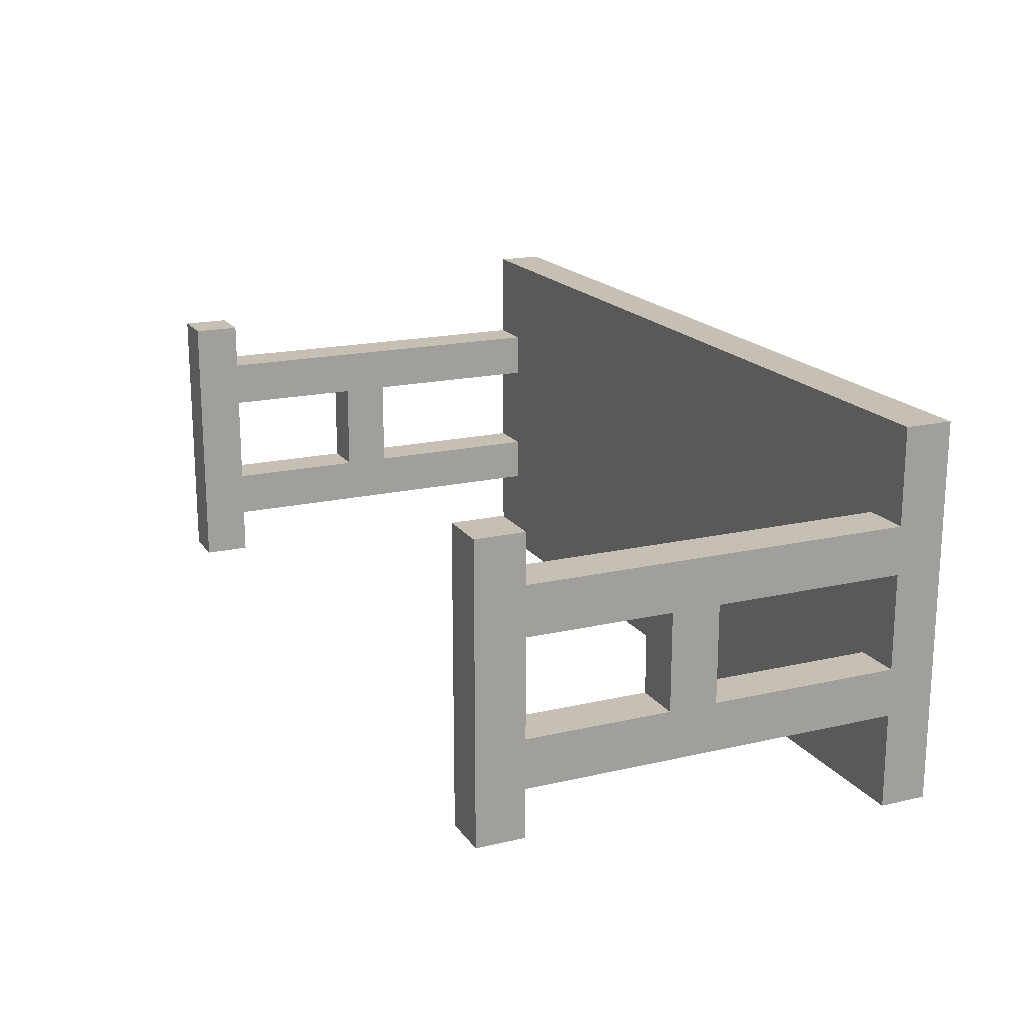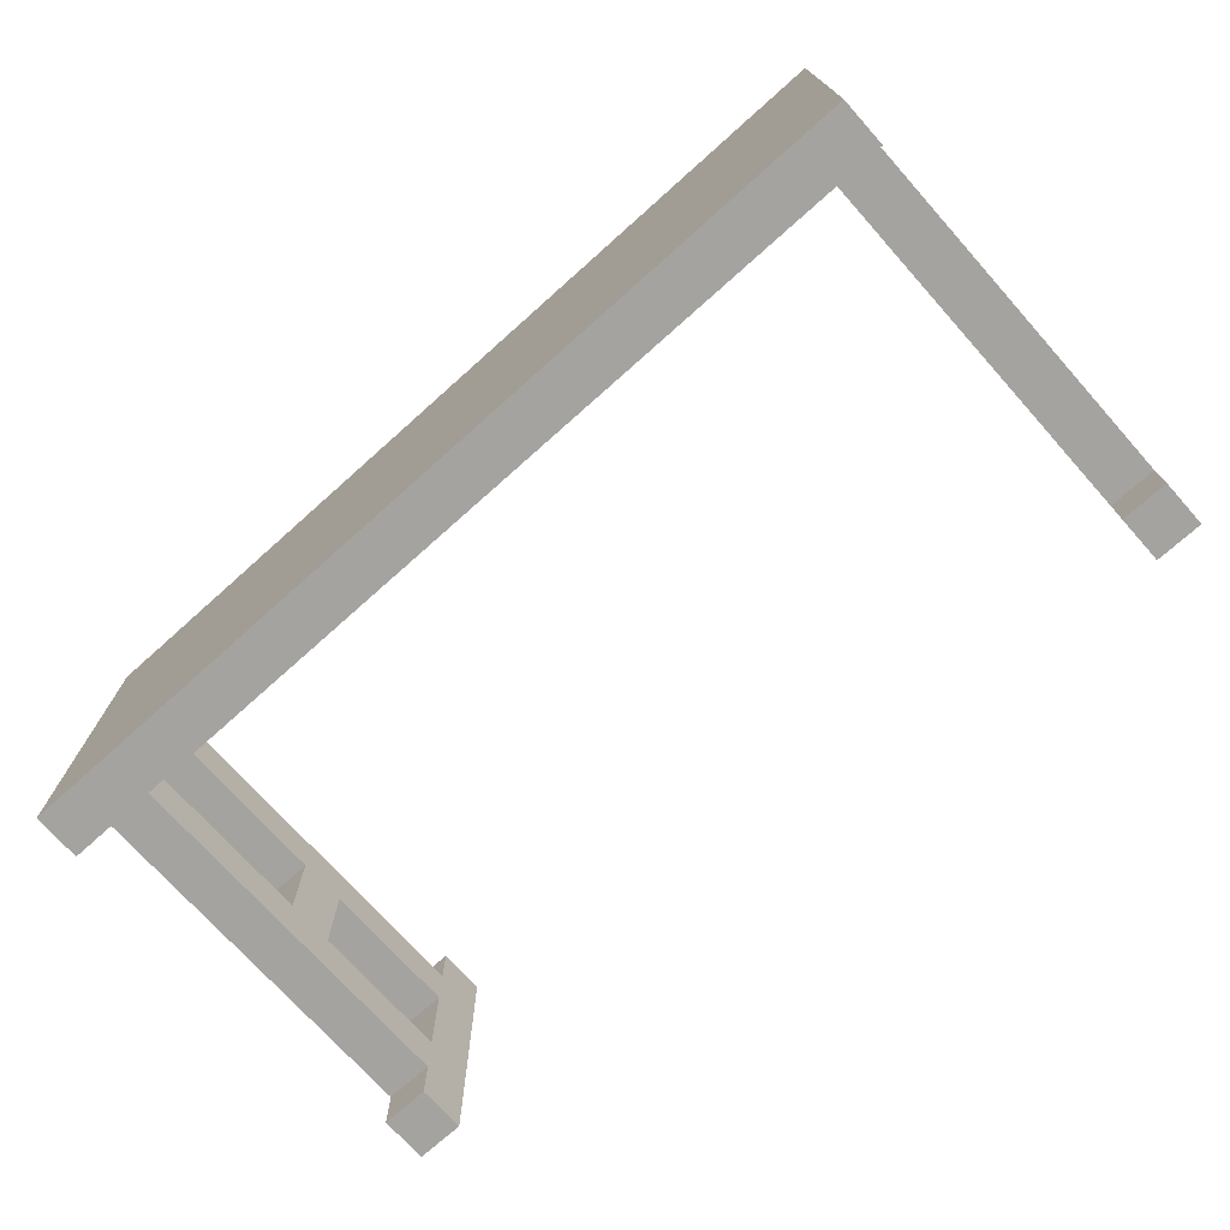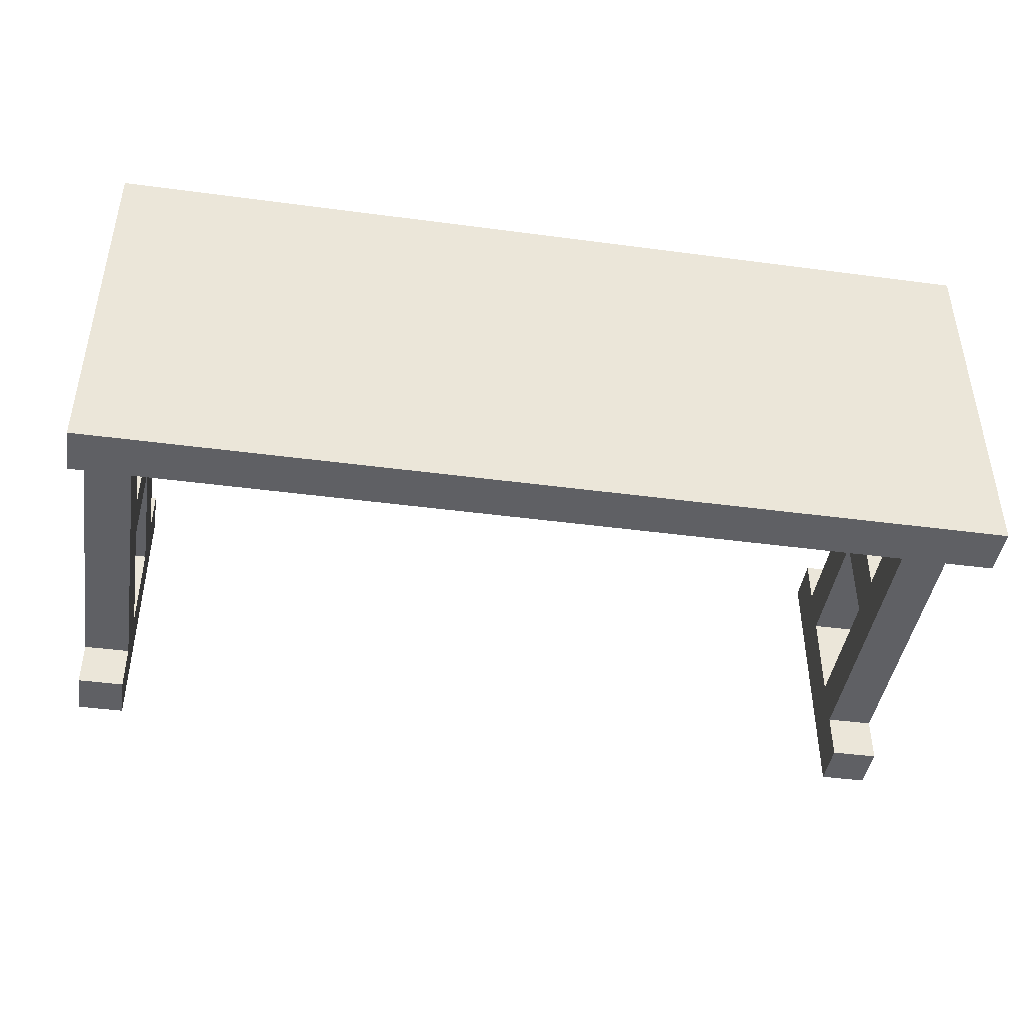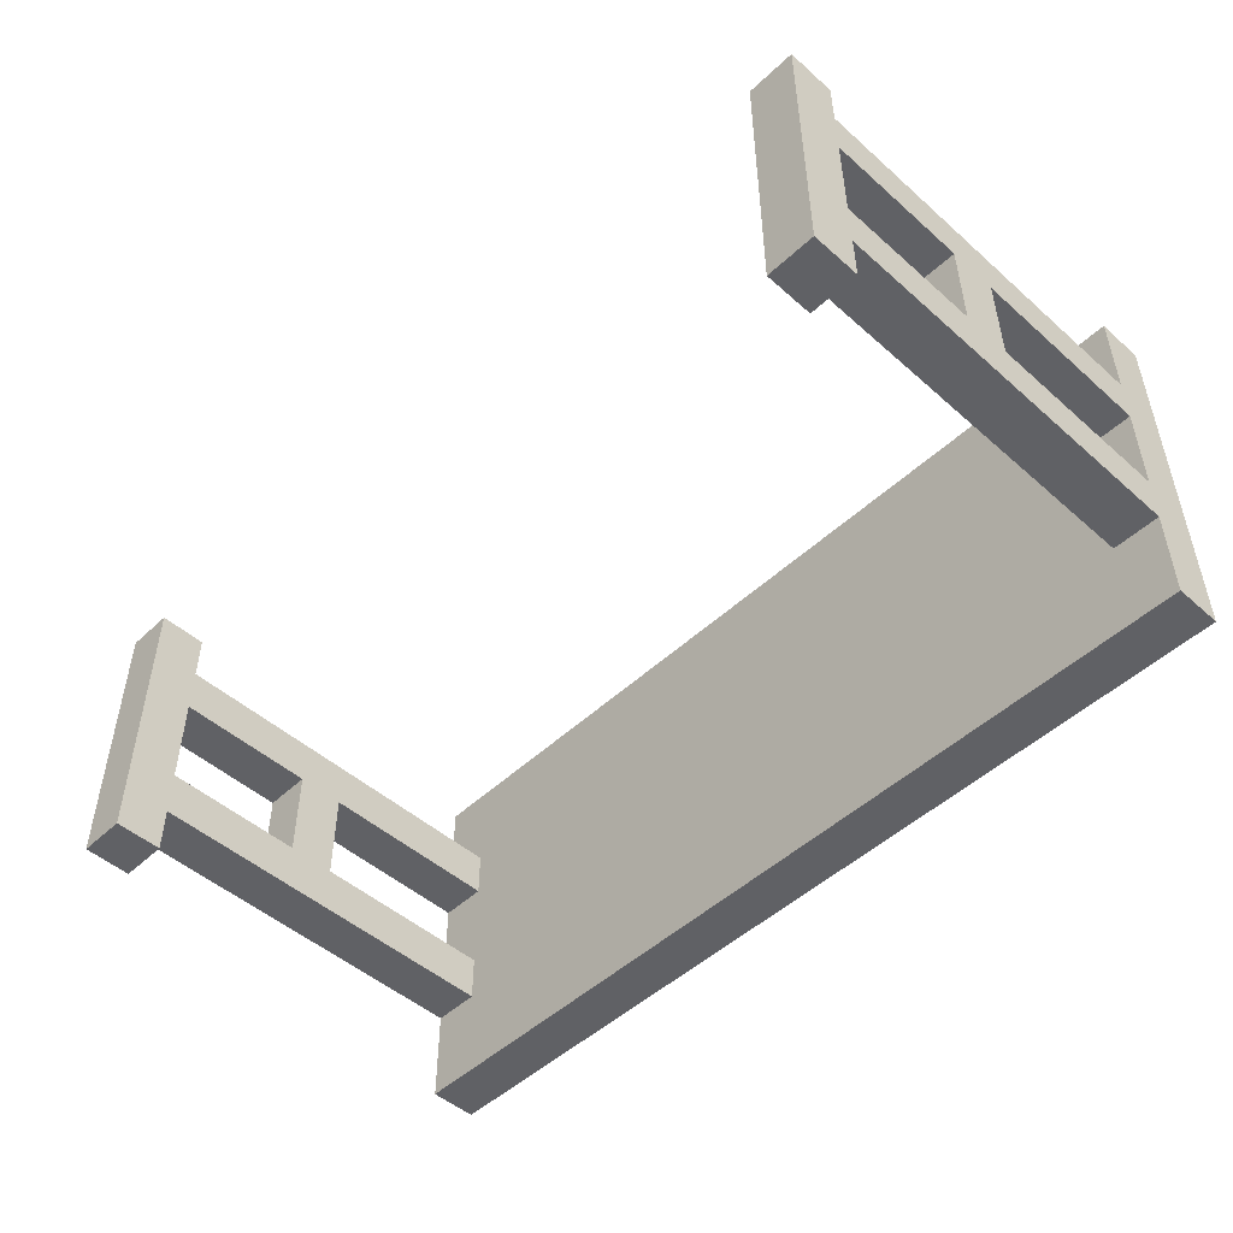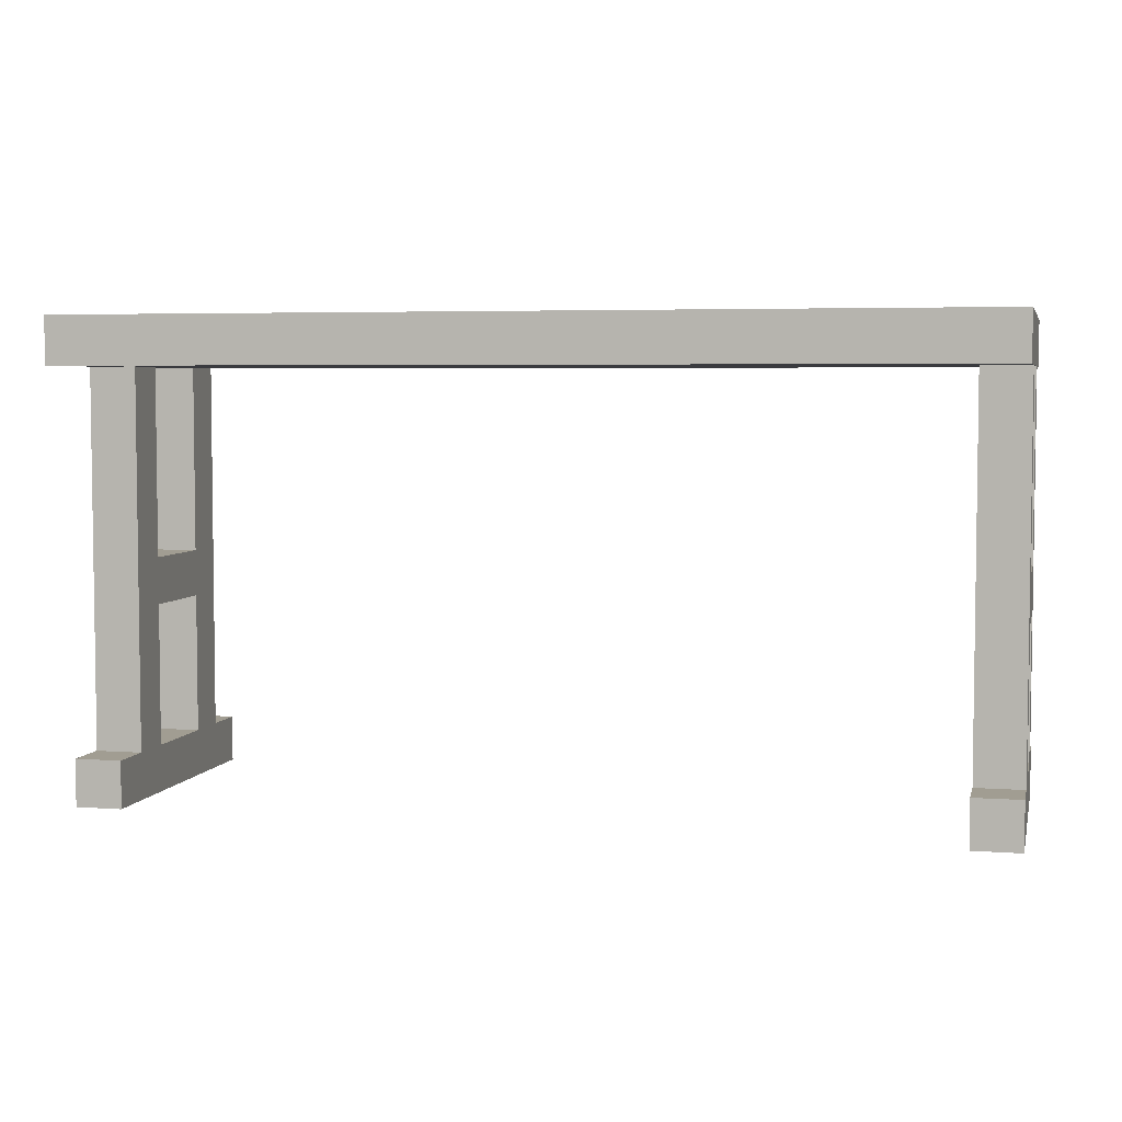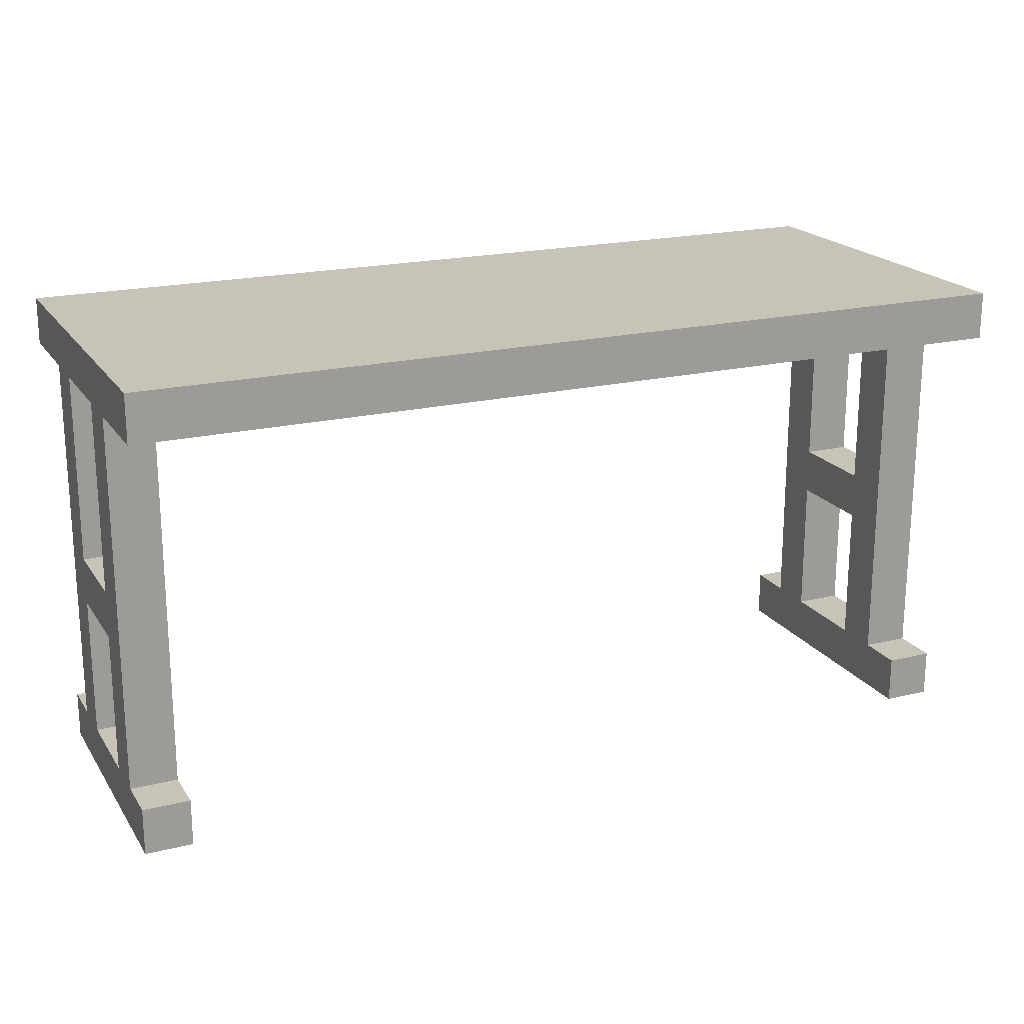
<metadata>
{"format":"obj","ext":"obj","renderer":"f3d","projection":"perspective","resolution":1024,"background":"white","views":[{"elev":18.1,"azim":65.8,"up":"+Z"},{"elev":-73.0,"azim":-138.2,"up":"+Z"},{"elev":-43.7,"azim":171.1,"up":"+Z"},{"elev":-49.3,"azim":45.8,"up":"+Z"},{"elev":4.7,"azim":13.3,"up":"+Y"},{"elev":19.8,"azim":-24.1,"up":"+Y"}]}
</metadata>
<code>
g map-175
v -9.5 0 3
v -9.5 0 -3
v -9.5 1 3
v -9.5 1 2
v -9.5 1 1
v -9.5 1 -1
v -9.5 1 -2
v -9.5 1 -3
v -9.5 4 1
v -9.5 4 -1
v -9.5 5 1
v -9.5 5 -1
v -9.5 9 4
v -9.5 9 2
v -9.5 9 1
v -9.5 9 -1
v -9.5 9 -2
v -9.5 9 -4
v -9.5 10 4
v -9.5 10 -4
v 8.5 0 3
v 8.5 0 -3
v 8.5 1 3
v 8.5 1 2
v 8.5 1 1
v 8.5 1 -1
v 8.5 1 -2
v 8.5 1 -3
v 8.5 4 1
v 8.5 4 -1
v 8.5 5 1
v 8.5 5 -1
v 8.5 9 2
v 8.5 9 1
v 8.5 9 -1
v 8.5 9 -2
v -8.5 0 3
v -8.5 0 -3
v -8.5 1 3
v -8.5 1 2
v -8.5 1 1
v -8.5 1 -1
v -8.5 1 -2
v -8.5 1 -3
v -8.5 4 1
v -8.5 4 -1
v -8.5 5 1
v -8.5 5 -1
v -8.5 9 2
v -8.5 9 1
v -8.5 9 -1
v -8.5 9 -2
v 9.5 0 3
v 9.5 0 -3
v 9.5 1 3
v 9.5 1 2
v 9.5 1 1
v 9.5 1 -1
v 9.5 1 -2
v 9.5 1 -3
v 9.5 4 1
v 9.5 4 -1
v 9.5 5 1
v 9.5 5 -1
v 9.5 9 4
v 9.5 9 2
v 9.5 9 1
v 9.5 9 -1
v 9.5 9 -2
v 9.5 9 -4
v 9.5 10 4
v 9.5 10 -4
v -9.5 9 4
v -9.5 10 4
v -1.5 9 4
v -1.5 10 4
v 1.5 9 4
v 1.5 10 4
v 9.5 9 4
v 9.5 10 4
v -9.5 0 3
v -9.5 1 3
v -8.5 0 3
v -8.5 1 3
v 8.5 0 3
v 8.5 1 3
v 9.5 0 3
v 9.5 1 3
v -9.5 1 2
v -9.5 9 2
v -8.5 1 2
v -8.5 9 2
v 8.5 1 2
v 8.5 9 2
v 9.5 1 2
v 9.5 9 2
v -9.5 1 -1
v -9.5 4 -1
v -9.5 5 -1
v -9.5 9 -1
v -8.5 1 -1
v -8.5 4 -1
v -8.5 5 -1
v -8.5 9 -1
v 8.5 1 -1
v 8.5 4 -1
v 8.5 5 -1
v 8.5 9 -1
v 9.5 1 -1
v 9.5 4 -1
v 9.5 5 -1
v 9.5 9 -1
v -9.5 1 1
v -9.5 4 1
v -9.5 5 1
v -9.5 9 1
v -8.5 1 1
v -8.5 4 1
v -8.5 5 1
v -8.5 9 1
v 8.5 1 1
v 8.5 4 1
v 8.5 5 1
v 8.5 9 1
v 9.5 1 1
v 9.5 4 1
v 9.5 5 1
v 9.5 9 1
v -9.5 1 -2
v -9.5 9 -2
v -8.5 1 -2
v -8.5 9 -2
v 8.5 1 -2
v 8.5 9 -2
v 9.5 1 -2
v 9.5 9 -2
v -9.5 0 -3
v -9.5 1 -3
v -8.5 0 -3
v -8.5 1 -3
v 8.5 0 -3
v 8.5 1 -3
v 9.5 0 -3
v 9.5 1 -3
v -9.5 9 -4
v -9.5 10 -4
v 9.5 9 -4
v 9.5 10 -4
v -9.5 0 3
v -8.5 0 3
v 8.5 0 3
v 9.5 0 3
v -9.5 0 -3
v -8.5 0 -3
v 8.5 0 -3
v 9.5 0 -3
v -9.5 4 1
v -8.5 4 1
v 8.5 4 1
v 9.5 4 1
v -9.5 4 -1
v -8.5 4 -1
v 8.5 4 -1
v 9.5 4 -1
v -9.5 9 4
v -1.5 9 4
v 1.5 9 4
v 9.5 9 4
v -1.5 9 3
v 1.5 9 3
v -9.5 9 2
v -8.5 9 2
v 8.5 9 2
v 9.5 9 2
v -9.5 9 1
v -8.5 9 1
v 8.5 9 1
v 9.5 9 1
v -9.5 9 -1
v -8.5 9 -1
v 8.5 9 -1
v 9.5 9 -1
v -9.5 9 -2
v -8.5 9 -2
v 8.5 9 -2
v 9.5 9 -2
v -9.5 9 -4
v 9.5 9 -4
v -9.5 1 3
v -8.5 1 3
v 8.5 1 3
v 9.5 1 3
v -9.5 1 2
v -8.5 1 2
v 8.5 1 2
v 9.5 1 2
v -9.5 1 1
v -8.5 1 1
v 8.5 1 1
v 9.5 1 1
v -9.5 1 -1
v -8.5 1 -1
v 8.5 1 -1
v 9.5 1 -1
v -9.5 1 -2
v -8.5 1 -2
v 8.5 1 -2
v 9.5 1 -2
v -9.5 1 -3
v -8.5 1 -3
v 8.5 1 -3
v 9.5 1 -3
v -9.5 5 1
v -8.5 5 1
v 8.5 5 1
v 9.5 5 1
v -9.5 5 -1
v -8.5 5 -1
v 8.5 5 -1
v 9.5 5 -1
v -9.5 10 4
v -1.5 10 4
v 1.5 10 4
v 9.5 10 4
v -1.5 10 3
v 1.5 10 3
v -9.5 10 -4
v 9.5 10 -4
f 3 2 1
f 4 2 3
f 5 2 4
f 6 2 5
f 7 2 6
f 8 2 7
f 9 5 4
f 10 7 6
f 11 9 4
f 11 10 9
f 12 7 10
f 12 10 11
f 14 11 4
f 15 11 14
f 16 7 12
f 17 7 16
f 19 17 16
f 19 18 17
f 19 16 15
f 19 15 14
f 19 14 13
f 20 18 19
f 23 22 21
f 24 22 23
f 25 22 24
f 26 22 25
f 27 22 26
f 28 22 27
f 29 25 24
f 30 27 26
f 31 29 24
f 31 30 29
f 32 27 30
f 32 30 31
f 33 31 24
f 34 31 33
f 35 27 32
f 36 27 35
f 37 38 39
f 39 38 40
f 40 38 41
f 41 38 42
f 42 38 43
f 43 38 44
f 40 41 45
f 42 43 46
f 40 45 47
f 45 46 47
f 46 43 48
f 47 46 48
f 40 47 49
f 49 47 50
f 48 43 51
f 51 43 52
f 53 54 55
f 55 54 56
f 56 54 57
f 57 54 58
f 58 54 59
f 59 54 60
f 56 57 61
f 58 59 62
f 56 61 63
f 61 62 63
f 62 59 64
f 63 62 64
f 56 63 66
f 66 63 67
f 64 59 68
f 68 59 69
f 68 69 71
f 69 70 71
f 67 68 71
f 66 67 71
f 65 66 71
f 71 70 72
f 75 74 73
f 76 74 75
f 77 76 75
f 78 76 77
f 79 78 77
f 80 78 79
f 83 82 81
f 84 82 83
f 87 86 85
f 88 86 87
f 91 90 89
f 92 90 91
f 95 94 93
f 96 94 95
f 101 98 97
f 102 98 101
f 103 100 99
f 104 100 103
f 109 106 105
f 110 106 109
f 111 108 107
f 112 108 111
f 113 114 117
f 117 114 118
f 115 116 119
f 119 116 120
f 121 122 125
f 125 122 126
f 123 124 127
f 127 124 128
f 129 130 131
f 131 130 132
f 133 134 135
f 135 134 136
f 137 138 139
f 139 138 140
f 141 142 143
f 143 142 144
f 145 146 147
f 147 146 148
f 153 150 149
f 154 150 153
f 155 152 151
f 156 152 155
f 161 158 157
f 162 158 161
f 163 160 159
f 164 160 163
f 169 166 165
f 169 167 166
f 170 168 167
f 170 167 169
f 171 169 165
f 171 170 169
f 172 170 171
f 173 168 170
f 173 170 172
f 174 168 173
f 176 173 172
f 177 173 176
f 179 176 175
f 179 178 177
f 179 177 176
f 180 178 179
f 181 178 180
f 182 178 181
f 184 181 180
f 185 181 184
f 187 184 183
f 187 186 185
f 187 185 184
f 188 186 187
f 189 190 193
f 193 190 194
f 191 192 195
f 195 192 196
f 197 198 201
f 201 198 202
f 199 200 203
f 203 200 204
f 205 206 209
f 209 206 210
f 207 208 211
f 211 208 212
f 213 214 217
f 217 214 218
f 215 216 219
f 219 216 220
f 221 222 225
f 222 223 225
f 223 224 226
f 225 223 226
f 221 225 227
f 225 226 227
f 226 224 228
f 227 226 228

</code>
